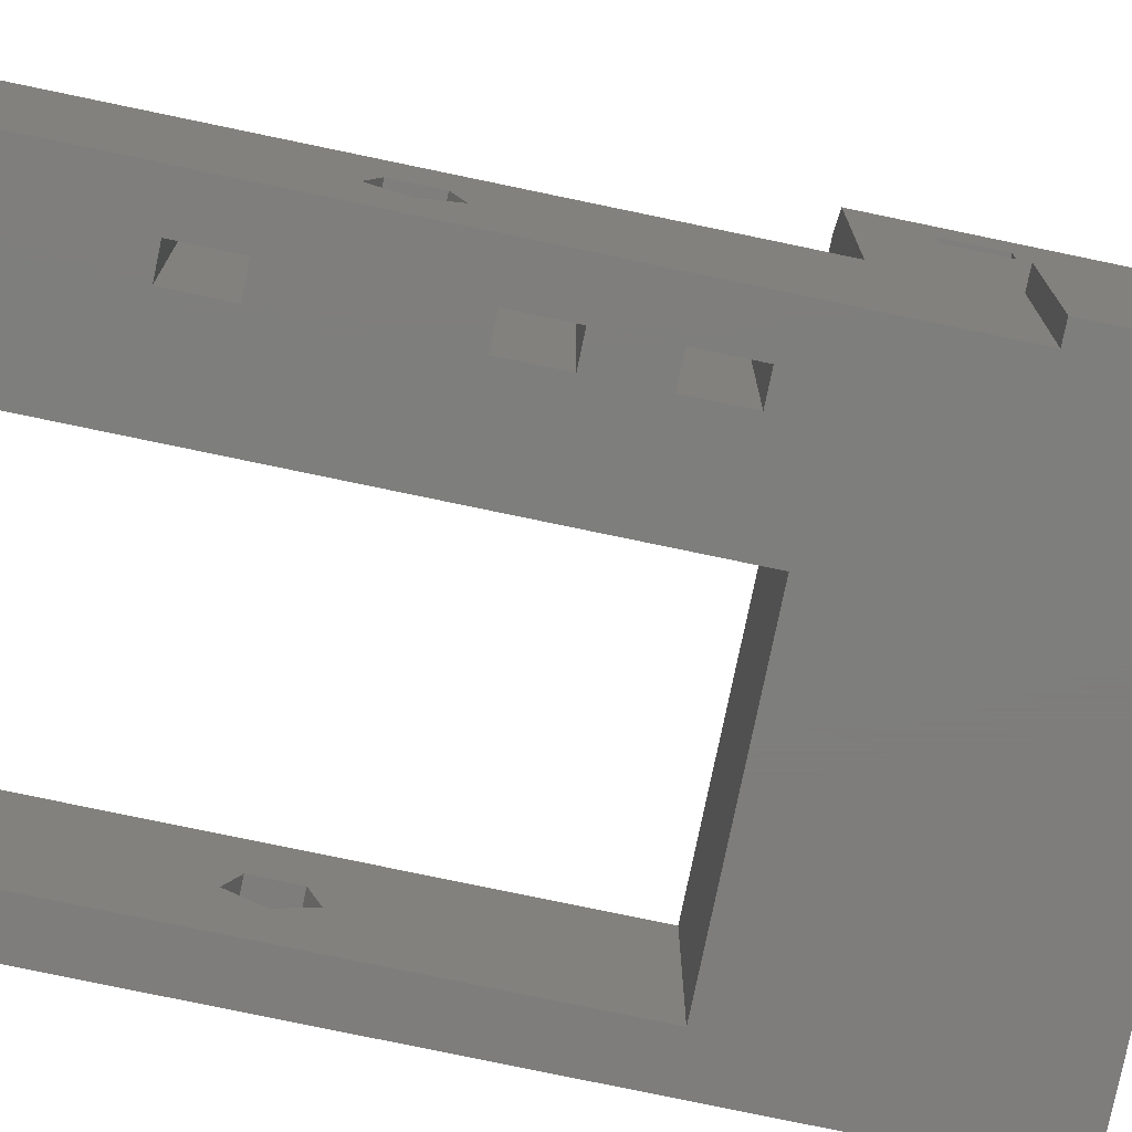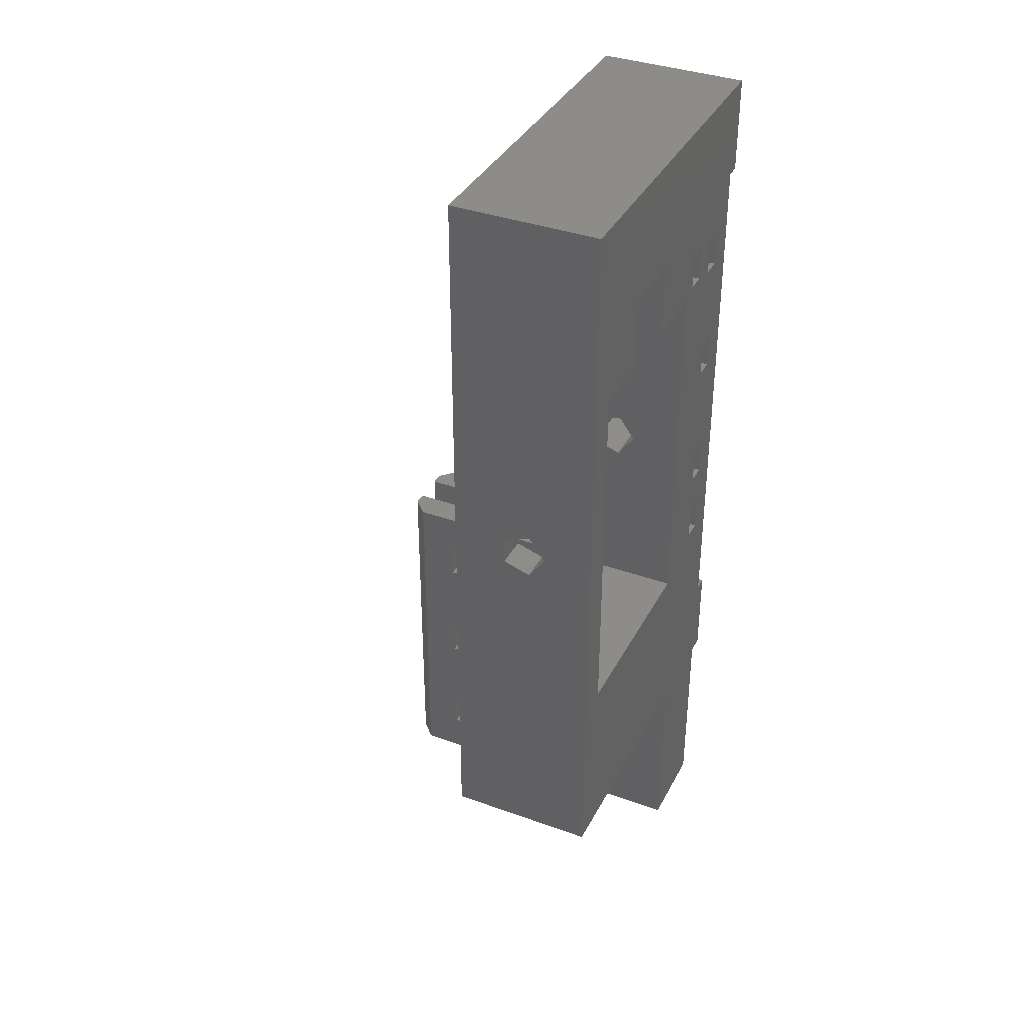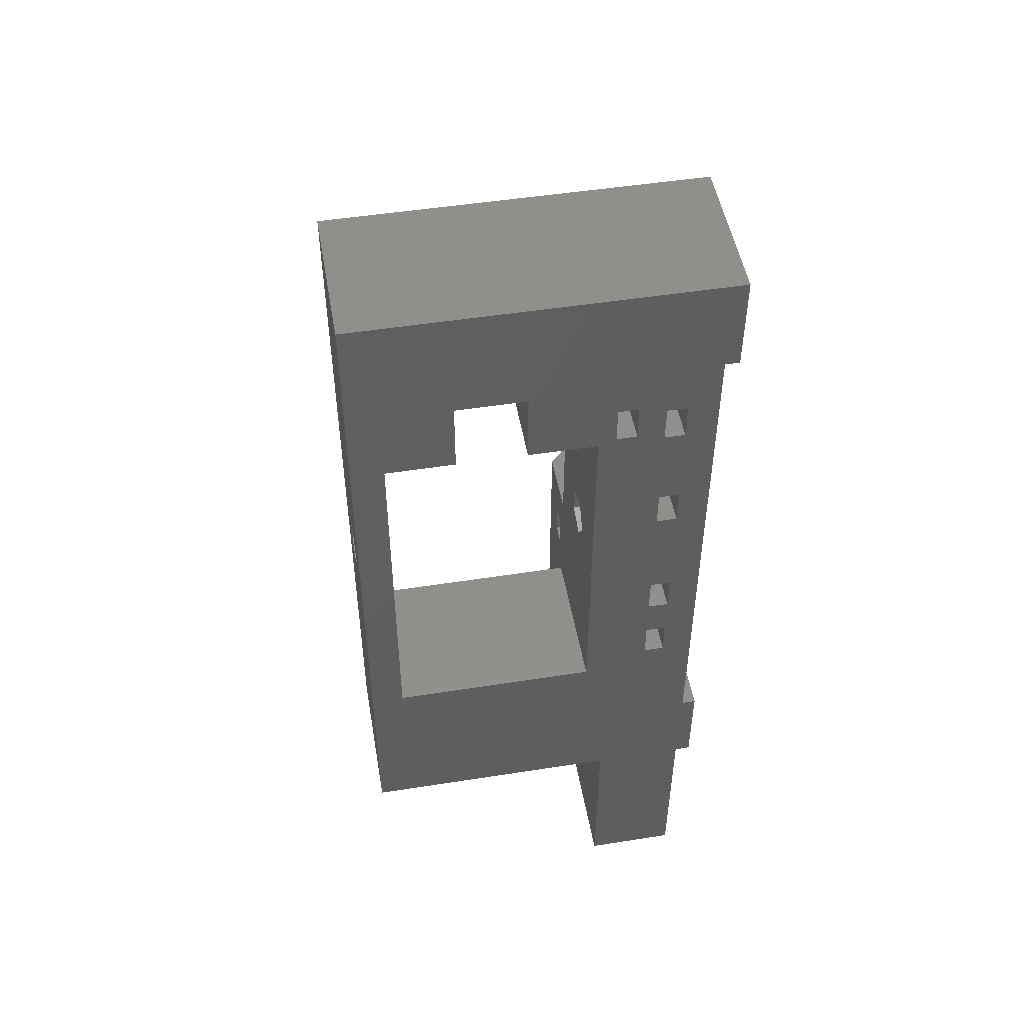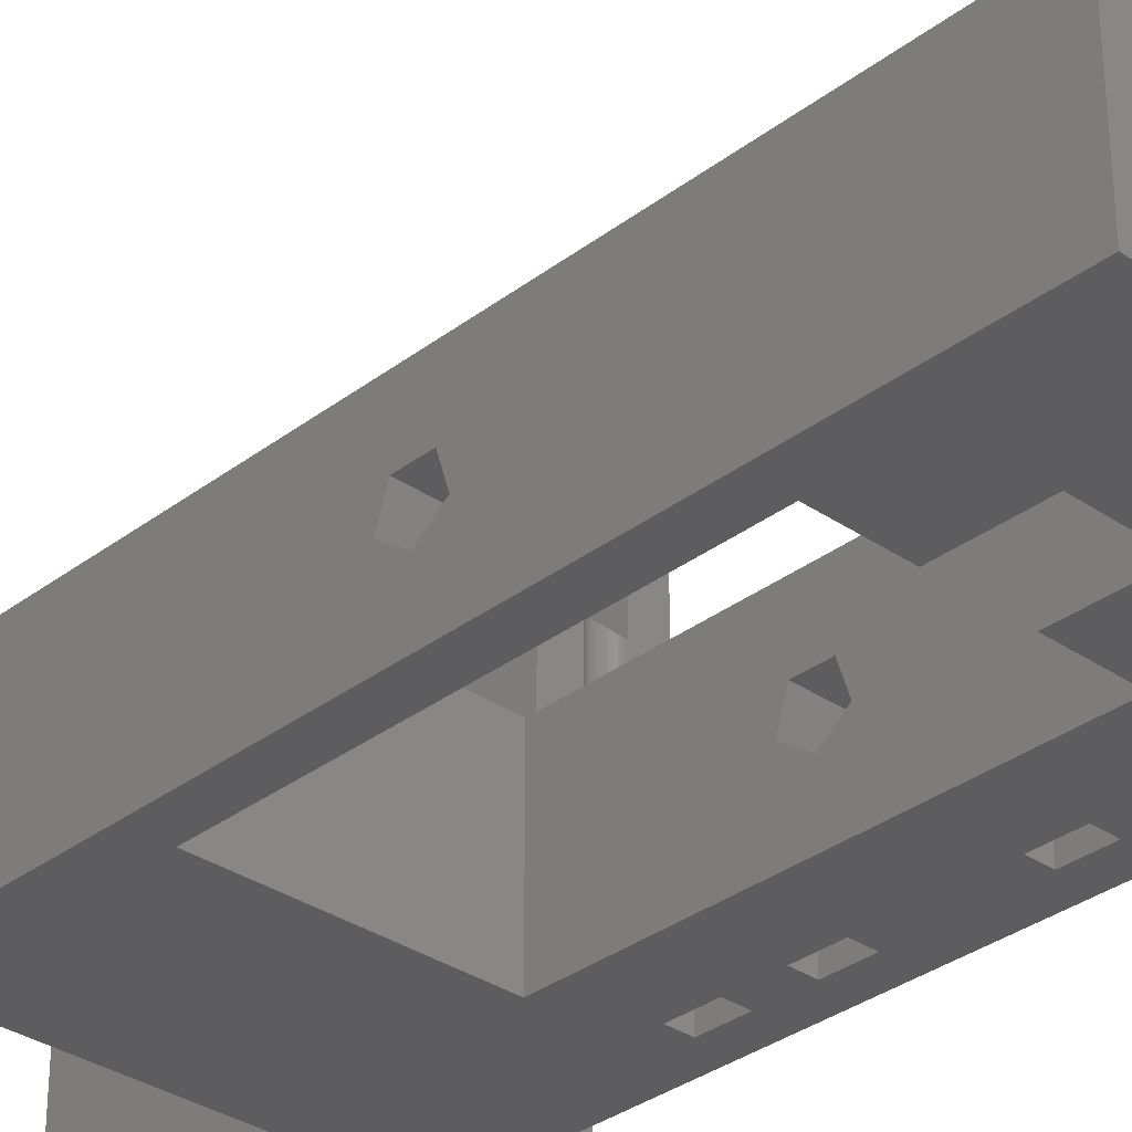
<metadata>
{"format":"stl","ext":"stl","renderer":"f3d","projection":"perspective","resolution":1024,"background":"white","views":[{"elev":-77.6,"azim":-101.8,"up":"+Z"},{"elev":36.9,"azim":115.0,"up":"+Y"},{"elev":50.0,"azim":170.2,"up":"+Y"},{"elev":-32.7,"azim":136.5,"up":"+Z"}]}
</metadata>
<code>
# stl→obj: 284 verts, 612 faces
v -8.535 11.45 4.575
v -8.535 13.75 -4.575
v -8.535 13.75 4.575
v -8.535 11.45 -4.575
v -7.285 11.45 -4.575
v -7.285 13.75 4.575
v -7.285 13.75 -4.575
v -7.285 11.45 4.575
v -8.535 3.75 4.575
v -8.535 6.05 -4.575
v -8.535 6.05 4.575
v -8.535 3.75 -4.575
v -7.285 3.75 -4.575
v -7.285 6.05 4.575
v -7.285 6.05 -4.575
v -7.285 3.75 4.575
v -8.535 -5 4.575
v -8.535 -2.7 -4.575
v -8.535 -2.7 4.575
v -8.535 -5 -4.575
v -7.285 -5 -4.575
v -7.285 -2.7 4.575
v -7.285 -2.7 -4.575
v -7.285 -5 4.575
v -8.535 -9.9 4.575
v -8.535 -7.6 -4.575
v -8.535 -7.6 4.575
v -8.535 -9.9 -4.575
v -7.285 -9.9 -4.575
v -7.285 -7.6 4.575
v -7.285 -7.6 -4.575
v -7.285 -9.9 4.575
v -11.3 -23 -4.575
v -11.3 -17 4.575
v -11.3 -17 -4.575
v -11.3 -23 4.575
v -11.3 17 -4.575
v -11.3 23 4.575
v -11.3 23 -4.575
v -11.3 17 4.575
v -3.3 11.45 4.575
v -3.3 -11.45 4.575
v -6.45 -12 4.575
v -6.685 -12.5 4.575
v -4.725 -12.5 4.575
v -7.096 -12.89 4.575
v -6.741 -12.59 4.575
v -6.821 -12.68 4.575
v -6.913 -12.77 4.575
v -7.014 -12.84 4.575
v 11.3 23 4.575
v 9.3 11.45 4.575
v 11.3 -23 4.575
v 5.125 16 4.575
v 0.875 16 4.575
v 0.875 11.45 4.575
v -4.375 11.85 4.575
v -4.375 14.15 4.575
v -5.625 11.85 4.575
v -5.625 14.15 4.575
v -10.43 17 4.575
v -10.38 -12.5 4.575
v -10.43 -17 4.575
v 9.3 -11.45 4.575
v -4.725 -23 4.575
v 5.125 11.45 4.575
v -7.21 -10.95 4.575
v -8.44 -11.35 4.575
v -8.44 -12.5 4.575
v -10.38 -23 4.575
v -7.394 -12.99 4.575
v -7.613 -13 4.575
v -7.487 -13 4.575
v -7.737 -12.98 4.575
v -7.859 -12.95 4.575
v -7.976 -12.9 4.575
v -8.086 -12.84 4.575
v -8.256 -12.71 4.575
v -8.187 -12.77 4.575
v 11.3 1.427 -0.4635
v 11.3 23 -4.575
v 11.3 0.8817 1.214
v 11.3 -0.8817 1.214
v 11.3 -1.427 -0.4635
v 11.3 0.2155 -1.343
v 11.3 0 -1.5
v 11.3 -23 -4.575
v 11.3 -0.2155 -1.343
v 0.875 11.45 -4.575
v -3.3 11.45 -4.575
v 0.875 16 -4.575
v 9.3 -11.45 -4.575
v -3.3 -11.45 -4.575
v -10.43 -17 -4.575
v -10.43 17 -4.575
v 9.3 11.45 -4.575
v 5.125 16 -4.575
v 5.125 11.45 -4.575
v -4.375 14.15 -4.575
v -4.375 11.85 -4.575
v -5.625 14.15 -4.575
v -5.625 11.85 -4.575
v -10.38 -23 -4.5
v -4.725 -23 -4.5
v 9.3 1.427 -0.4635
v 9.3 0.1965 -1.357
v -10.43 1.427 -0.4635
v -3.3 0.07662 -1.444
v -3.3 1.427 -0.4635
v -10.43 0.008862 -1.494
v 9.3 0 -1.5
v -3.3 0 -1.5
v -10.43 0 -1.5
v 9.3 -0.8817 1.214
v 9.3 0.8817 1.214
v -10.43 -0.8817 1.214
v -3.3 0.8817 1.214
v -3.3 -0.8817 1.214
v -10.43 0.8817 1.214
v 9.3 -0.1965 -1.357
v -3.3 -0.07662 -1.444
v -10.43 -0.008862 -1.494
v 9.3 -1.427 -0.4635
v -3.3 -1.427 -0.4635
v -10.43 -1.427 -0.4635
v -6.45 -12 -2.575
v -7.21 -10.95 -2.575
v -8.44 -11.35 -2.575
v -8.44 -12.5 -2.575
v -7.096 -12.89 -2.575
v -8.415 -12.5 -2.575
v -7.394 -12.99 -2.575
v -7.241 -12.95 -2.575
v -7.363 -12.98 -2.575
v -7.124 -12.9 -2.575
v -8.256 -12.71 -2.575
v -8.359 -12.59 -2.575
v -8.279 -12.68 -2.575
v -10.38 -32.82 13.12
v -4.725 -30.52 13.12
v -4.725 -32.82 13.12
v -10.38 -30.52 13.12
v -10.38 -30.52 11.88
v -4.725 -32.82 11.88
v -4.725 -30.52 11.88
v -10.38 -32.82 11.88
v -10.38 -25.15 13.12
v -4.725 -22.85 13.12
v -4.725 -25.15 13.12
v -10.38 -22.85 13.12
v -10.38 -22.85 11.88
v -4.725 -25.15 11.88
v -4.725 -22.85 11.88
v -10.38 -25.15 11.88
v -4.725 -17.48 13.12
v -6.55 -16.53 13.12
v -4.725 -15.18 13.12
v -8.55 -16.53 13.12
v -10.38 -17.48 13.12
v -10.38 -15.18 13.12
v -8.55 -15.18 13.12
v -6.55 -15.18 13.12
v -10.38 -15.18 11.88
v -4.725 -17.48 11.88
v -4.725 -15.18 11.88
v -10.38 -17.48 11.88
v -8.55 -15.18 12.65
v -6.55 -15.18 12.65
v -10.38 -35.5 -4.5
v -10.38 -35.5 15.51
v -10.38 -12.5 15.51
v -8.55 -12.5 16.5
v -9.386 -12.5 16.5
v -8.55 -21.82 16.5
v -8.415 -35.5 16.5
v -8.415 -21.82 16.5
v -9.386 -35.5 16.5
v -6.55 -21.82 16.5
v -5.714 -12.5 16.5
v -6.55 -12.5 16.5
v -5.714 -35.5 16.5
v -6.685 -35.5 16.5
v -6.685 -21.82 16.5
v -4.725 -12.5 15.51
v -4.725 -35.5 15.51
v -4.725 -35.5 -4.5
v -8.426 -35.5 16.48
v -8.48 -35.5 16.37
v -8.519 -35.5 16.25
v -8.542 -35.5 16.13
v -8.546 -35.5 16.07
v -8.55 -35.5 16
v -8.546 -35.5 15.94
v -8.542 -35.5 15.87
v -8.519 -35.5 15.75
v -8.48 -35.5 15.63
v -8.426 -35.5 15.52
v -8.359 -35.5 15.41
v -8.279 -35.5 15.32
v -8.187 -35.5 15.23
v -8.086 -35.5 15.16
v -7.976 -35.5 15.1
v -7.859 -35.5 15.05
v -7.613 -35.5 15
v -7.487 -35.5 15
v -7.737 -35.5 15.02
v -6.674 -35.5 16.48
v -6.62 -35.5 16.37
v -6.581 -35.5 16.25
v -6.558 -35.5 16.13
v -6.554 -35.5 16.07
v -6.55 -35.5 16
v -6.554 -35.5 15.94
v -6.558 -35.5 15.87
v -6.581 -35.5 15.75
v -6.62 -35.5 15.63
v -6.674 -35.5 15.52
v -6.741 -35.5 15.41
v -6.821 -35.5 15.32
v -6.913 -35.5 15.23
v -7.014 -35.5 15.16
v -7.124 -35.5 15.1
v -7.241 -35.5 15.05
v -7.363 -35.5 15.02
v -8.415 -12.5 9.964
v -8.55 -12.5 9.964
v -6.55 -12.5 9.964
v -6.685 -12.5 9.964
v -6.555 -21.93 16.08
v -6.558 -21.92 16.13
v -6.558 -21.98 15.87
v -6.553 -21.96 15.96
v -8.48 -22.05 15.63
v -8.519 -22.02 15.75
v -6.62 -21.85 16.37
v -6.674 -21.82 16.48
v -6.55 -21.95 16
v -7.241 -22.21 15.05
v -7.124 -22.19 15.1
v -6.741 -22.11 15.41
v -6.674 -22.08 15.52
v -6.913 -22.16 15.23
v -6.821 -22.13 15.32
v -7.859 -22.21 15.05
v -7.976 -22.19 15.1
v -6.62 -22.05 15.63
v -6.581 -22.02 15.75
v -7.363 -22.21 15.02
v -7.014 -22.18 15.16
v -7.613 -22.22 15
v -7.487 -22.22 15
v -7.737 -22.21 15.02
v -8.279 -22.13 15.32
v -8.359 -22.11 15.41
v -8.426 -22.08 15.52
v -8.542 -21.98 15.87
v -8.547 -21.96 15.96
v -6.581 -21.88 16.25
v -8.48 -21.85 16.37
v -8.426 -21.82 16.48
v -8.542 -21.92 16.13
v -8.519 -21.88 16.25
v -8.55 -21.95 16
v -8.086 -22.18 15.16
v -8.187 -22.16 15.23
v -8.545 -21.93 16.08
v -8.187 -12.77 10.23
v -8.086 -12.84 10.31
v -8.359 -12.59 10.05
v -6.741 -12.59 10.05
v -7.363 -12.98 10.45
v -7.487 -13 10.46
v -8.279 -12.68 10.15
v -7.241 -12.95 10.42
v -7.014 -12.84 10.31
v -7.124 -12.9 10.37
v -6.821 -12.68 10.15
v -7.976 -12.9 10.37
v -7.859 -12.95 10.42
v -6.913 -12.77 10.23
v -7.613 -13 10.46
v -7.737 -12.98 10.45
v -8.55 -22.31 14.67
v -6.55 -22.31 14.67
f 1 2 3
f 2 1 4
f 5 6 7
f 6 5 8
f 5 1 8
f 1 5 4
f 2 6 3
f 6 2 7
f 9 10 11
f 10 9 12
f 13 14 15
f 14 13 16
f 13 9 16
f 9 13 12
f 10 14 11
f 14 10 15
f 17 18 19
f 18 17 20
f 21 22 23
f 22 21 24
f 18 22 19
f 22 18 23
f 21 17 24
f 17 21 20
f 25 26 27
f 26 25 28
f 29 30 31
f 30 29 32
f 26 30 27
f 30 26 31
f 29 25 32
f 25 29 28
f 33 34 35
f 34 33 36
f 37 38 39
f 38 37 40
f 17 30 24
f 30 17 27
f 9 22 16
f 22 9 19
f 1 14 8
f 14 1 11
f 22 41 16
f 41 22 42
f 43 44 45
f 46 44 43
f 44 46 47
f 47 46 48
f 48 46 49
f 49 46 50
f 51 52 53
f 51 54 52
f 51 55 54
f 55 41 56
f 57 41 58
f 55 58 41
f 38 55 51
f 55 38 58
f 6 59 60
f 30 42 24
f 59 6 8
f 61 58 38
f 58 61 60
f 61 1 3
f 1 61 11
f 11 61 9
f 62 9 61
f 9 62 19
f 19 62 17
f 27 62 25
f 63 62 61
f 17 62 27
f 6 61 3
f 60 61 6
f 61 38 40
f 64 53 52
f 65 64 42
f 59 41 57
f 16 41 59
f 65 42 45
f 64 65 53
f 52 54 66
f 59 8 14
f 59 14 16
f 24 42 22
f 32 42 30
f 43 42 32
f 42 43 45
f 43 32 67
f 25 67 32
f 67 25 68
f 62 68 25
f 68 62 69
f 62 63 70
f 34 70 63
f 70 34 36
f 71 72 73
f 71 74 72
f 71 75 74
f 71 76 75
f 71 77 76
f 78 77 71
f 77 78 79
f 51 80 81
f 51 82 80
f 51 83 82
f 83 53 84
f 53 83 51
f 85 81 80
f 86 81 85
f 87 84 53
f 84 87 88
f 86 87 81
f 88 87 86
f 10 5 15
f 5 10 4
f 18 13 23
f 13 18 12
f 26 21 31
f 21 26 20
f 89 90 91
f 87 92 81
f 87 93 92
f 23 90 93
f 15 90 13
f 21 93 31
f 31 93 29
f 33 93 87
f 93 94 29
f 94 26 28
f 26 94 20
f 20 94 18
f 95 18 94
f 18 95 12
f 10 95 4
f 12 95 10
f 29 94 28
f 93 33 94
f 94 33 35
f 96 81 92
f 97 96 98
f 96 97 81
f 91 81 97
f 99 90 100
f 90 99 91
f 39 91 99
f 95 99 101
f 23 93 21
f 90 23 13
f 90 15 100
f 100 15 102
f 5 102 15
f 7 102 5
f 102 7 101
f 95 101 7
f 95 7 2
f 4 95 2
f 99 95 39
f 39 95 37
f 91 39 81
f 36 103 70
f 103 33 104
f 33 103 36
f 104 53 65
f 104 87 53
f 87 104 33
f 81 38 51
f 38 81 39
f 105 85 80
f 85 105 106
f 107 108 109
f 108 107 110
f 106 86 85
f 86 106 111
f 110 112 108
f 112 110 113
f 114 82 83
f 82 114 115
f 116 117 118
f 117 116 119
f 105 82 115
f 82 105 80
f 107 117 119
f 117 107 109
f 111 88 86
f 88 111 120
f 113 121 112
f 121 113 122
f 120 84 88
f 84 120 123
f 122 124 121
f 124 122 125
f 84 114 83
f 114 84 123
f 124 116 118
f 116 124 125
f 41 109 90
f 41 117 109
f 41 118 117
f 118 42 124
f 42 118 41
f 108 90 109
f 112 90 108
f 93 121 124
f 93 124 42
f 112 93 90
f 121 93 112
f 96 105 52
f 96 106 105
f 96 111 106
f 120 92 123
f 111 92 120
f 92 111 96
f 115 52 105
f 114 52 115
f 64 123 92
f 114 64 52
f 123 64 114
f 90 56 41
f 56 90 89
f 98 52 66
f 52 98 96
f 92 42 64
f 42 92 93
f 59 101 60
f 101 59 102
f 100 58 99
f 58 100 57
f 101 58 60
f 58 101 99
f 100 59 57
f 59 100 102
f 95 107 61
f 95 110 107
f 95 113 110
f 94 122 113
f 122 94 125
f 94 113 95
f 119 61 107
f 116 61 119
f 63 125 94
f 116 63 61
f 125 63 116
f 94 34 63
f 34 94 35
f 37 61 40
f 61 37 95
f 56 91 55
f 91 56 89
f 98 54 97
f 54 98 66
f 91 54 55
f 54 91 97
f 126 67 127
f 67 126 43
f 69 128 68
f 128 69 129
f 128 67 68
f 67 128 127
f 127 130 126
f 131 130 127
f 132 130 131
f 133 130 132
f 133 132 134
f 130 133 135
f 132 131 136
f 137 136 131
f 136 137 138
f 128 131 127
f 131 128 129
f 130 43 126
f 43 130 46
f 132 78 71
f 78 132 136
f 139 140 141
f 140 139 142
f 143 144 145
f 144 143 146
f 144 139 141
f 139 144 146
f 142 145 140
f 145 142 143
f 147 148 149
f 148 147 150
f 151 152 153
f 152 151 154
f 152 147 149
f 147 152 154
f 150 153 148
f 153 150 151
f 155 156 157
f 155 158 156
f 159 158 155
f 160 158 159
f 158 160 161
f 157 156 162
f 163 164 165
f 164 163 166
f 164 159 155
f 159 164 166
f 160 167 161
f 167 165 168
f 167 163 165
f 163 167 160
f 168 157 162
f 157 168 165
f 169 70 103
f 154 143 147
f 70 143 154
f 70 169 143
f 170 146 169
f 143 169 146
f 62 163 171
f 62 166 163
f 166 151 159
f 70 166 62
f 166 70 151
f 151 70 154
f 160 171 163
f 159 171 160
f 150 159 151
f 159 150 171
f 147 171 150
f 142 147 143
f 170 147 142
f 170 142 139
f 147 170 171
f 146 170 139
f 172 173 174
f 174 175 176
f 177 174 173
f 174 177 175
f 178 179 180
f 179 178 181
f 182 178 183
f 178 182 181
f 165 184 157
f 184 155 157
f 155 148 164
f 184 148 155
f 184 149 148
f 149 140 152
f 185 149 184
f 149 185 140
f 141 185 144
f 140 185 141
f 184 165 45
f 164 45 165
f 153 164 148
f 65 164 153
f 164 65 45
f 152 65 153
f 145 65 152
f 145 152 140
f 186 65 145
f 186 145 144
f 186 144 185
f 65 186 104
f 169 104 186
f 104 169 103
f 177 187 175
f 177 188 187
f 177 189 188
f 177 190 189
f 177 191 190
f 177 192 191
f 177 193 192
f 177 194 193
f 177 195 194
f 170 195 177
f 195 170 196
f 196 170 197
f 170 198 197
f 170 199 198
f 170 200 199
f 170 201 200
f 170 202 201
f 170 203 202
f 169 203 170
f 204 169 205
f 206 169 204
f 203 169 206
f 207 181 182
f 208 181 207
f 209 181 208
f 210 181 209
f 211 181 210
f 212 181 211
f 213 181 212
f 214 181 213
f 215 181 214
f 185 215 216
f 185 216 217
f 215 185 181
f 218 185 217
f 219 185 218
f 220 185 219
f 221 185 220
f 222 185 221
f 223 185 222
f 186 223 224
f 186 205 169
f 205 186 224
f 223 186 185
f 225 69 226
f 131 69 225
f 69 131 129
f 172 171 173
f 226 171 172
f 62 226 69
f 226 62 171
f 184 180 179
f 184 227 180
f 45 227 184
f 44 227 45
f 227 44 228
f 170 173 171
f 173 170 177
f 181 184 179
f 184 181 185
f 210 229 211
f 229 210 230
f 213 231 214
f 231 213 232
f 195 233 234
f 233 195 196
f 207 235 208
f 235 207 236
f 182 236 207
f 236 182 183
f 211 237 212
f 237 211 229
f 238 222 239
f 222 238 223
f 217 240 218
f 240 217 241
f 242 219 243
f 219 242 220
f 202 244 245
f 244 202 203
f 212 232 213
f 232 212 237
f 215 246 216
f 246 215 247
f 248 223 238
f 223 248 224
f 239 221 249
f 221 239 222
f 249 220 242
f 220 249 221
f 250 205 251
f 205 250 204
f 206 250 252
f 250 206 204
f 198 253 254
f 253 198 199
f 197 254 255
f 254 197 198
f 194 234 256
f 234 194 195
f 193 256 257
f 256 193 194
f 208 258 209
f 258 208 235
f 209 230 210
f 230 209 258
f 187 259 260
f 259 187 188
f 189 261 262
f 261 189 190
f 188 262 259
f 262 188 189
f 192 257 263
f 257 192 193
f 214 247 215
f 247 214 231
f 218 243 219
f 243 218 240
f 251 224 248
f 224 251 205
f 203 252 244
f 252 203 206
f 201 245 264
f 245 201 202
f 199 265 253
f 265 199 200
f 200 264 265
f 264 200 201
f 196 255 233
f 255 196 197
f 175 260 176
f 260 175 187
f 216 241 217
f 241 216 246
f 191 263 266
f 263 191 192
f 190 266 261
f 266 190 191
f 77 267 268
f 267 77 79
f 137 225 269
f 225 137 131
f 47 228 44
f 228 47 270
f 134 71 271
f 71 134 132
f 73 271 71
f 271 73 272
f 79 273 267
f 78 273 79
f 138 78 136
f 78 138 273
f 134 274 133
f 274 134 271
f 46 275 50
f 275 46 276
f 135 46 130
f 46 135 276
f 48 270 47
f 270 48 277
f 75 278 279
f 278 75 76
f 133 276 135
f 276 133 274
f 49 277 48
f 277 49 280
f 50 280 49
f 280 50 275
f 73 281 272
f 281 73 72
f 76 268 278
f 268 76 77
f 138 269 273
f 269 138 137
f 72 282 281
f 282 72 74
f 74 279 282
f 279 74 75
f 172 161 226
f 172 158 161
f 174 158 172
f 263 158 174
f 158 263 283
f 226 161 167
f 162 227 168
f 227 162 180
f 156 180 162
f 156 178 180
f 156 237 178
f 237 156 284
f 168 272 167
f 168 271 272
f 168 274 271
f 168 276 274
f 168 275 276
f 168 280 275
f 168 277 280
f 227 277 168
f 277 227 270
f 270 227 228
f 281 167 272
f 282 167 281
f 279 167 282
f 278 167 279
f 268 167 278
f 267 167 268
f 273 167 267
f 226 273 269
f 226 269 225
f 273 226 167
f 158 284 156
f 284 158 283
f 251 284 250
f 248 284 251
f 238 284 248
f 239 284 238
f 249 284 239
f 242 284 249
f 243 284 242
f 240 284 243
f 241 284 240
f 246 284 241
f 247 284 246
f 231 284 247
f 232 284 231
f 284 232 237
f 256 263 257
f 283 250 284
f 250 283 252
f 256 283 263
f 234 283 256
f 233 283 234
f 255 283 233
f 254 283 255
f 253 283 254
f 265 283 253
f 264 283 265
f 245 283 264
f 244 283 245
f 252 283 244
f 260 174 176
f 259 174 260
f 262 174 259
f 261 174 262
f 266 174 261
f 174 266 263
f 178 236 183
f 178 235 236
f 178 258 235
f 178 230 258
f 178 229 230
f 229 178 237

</code>
